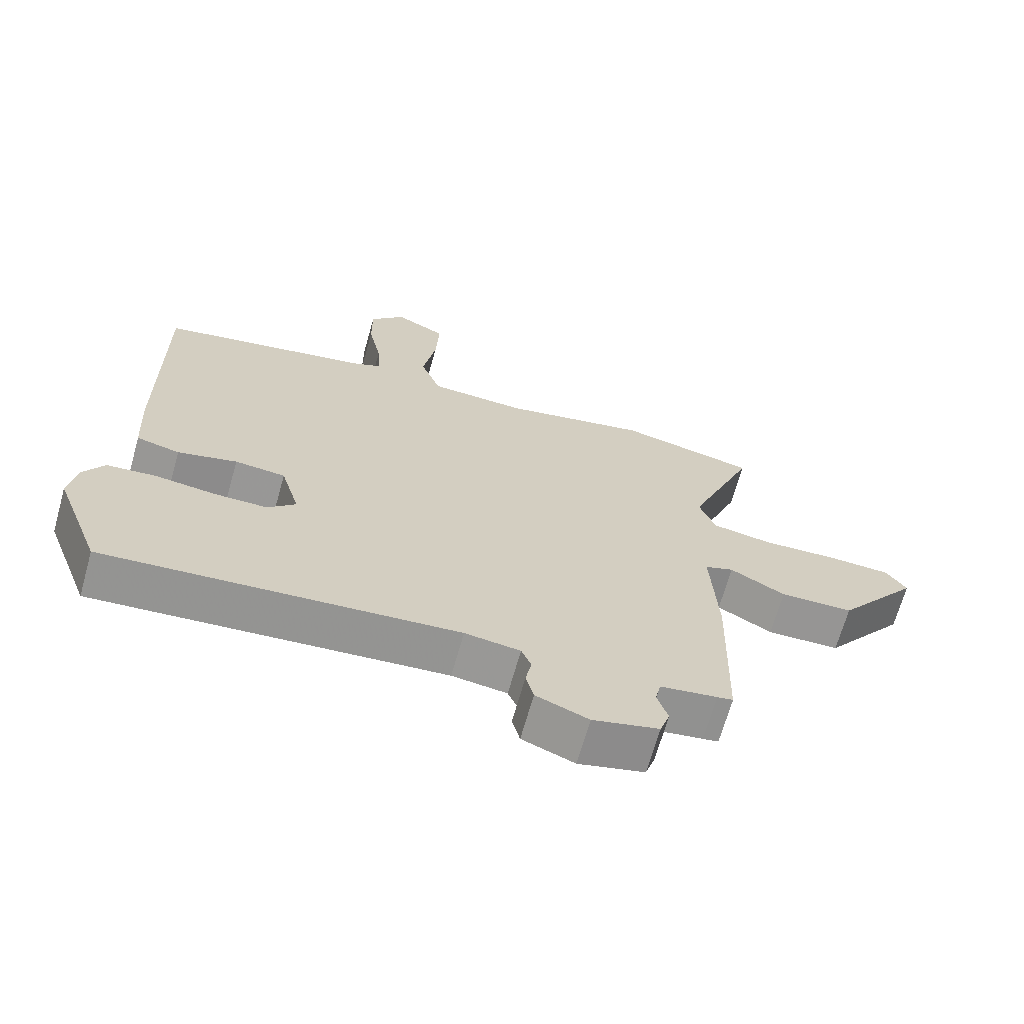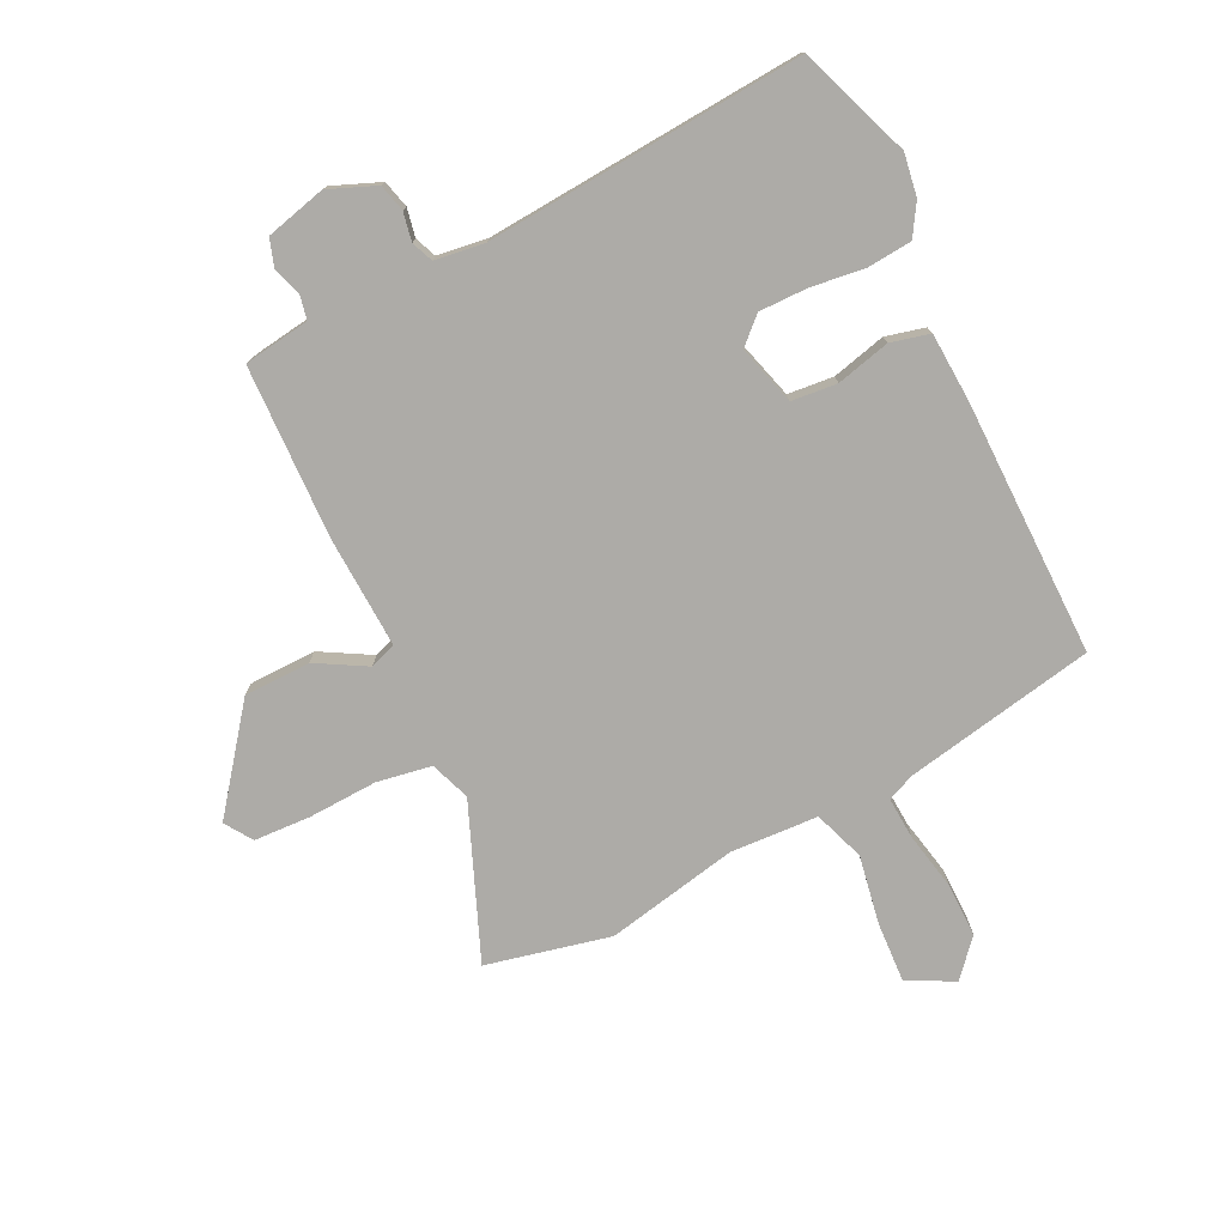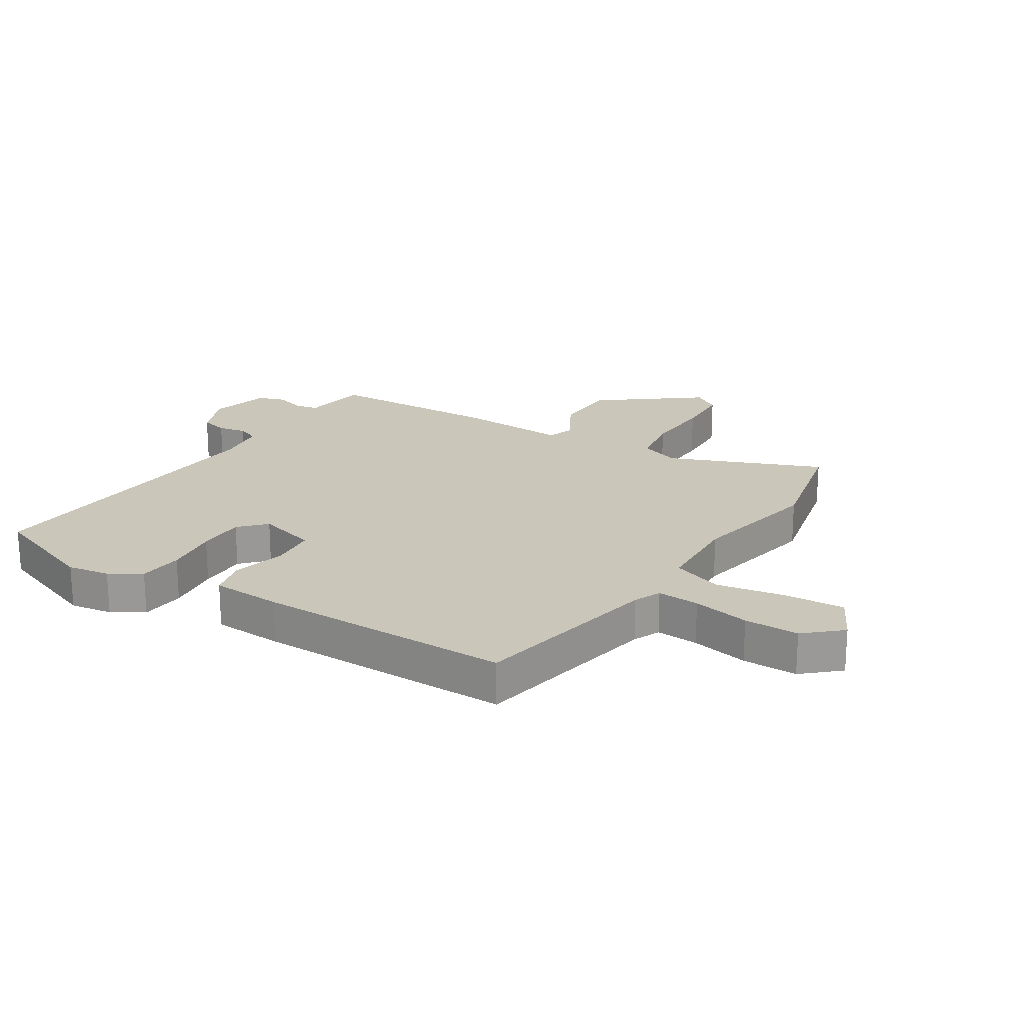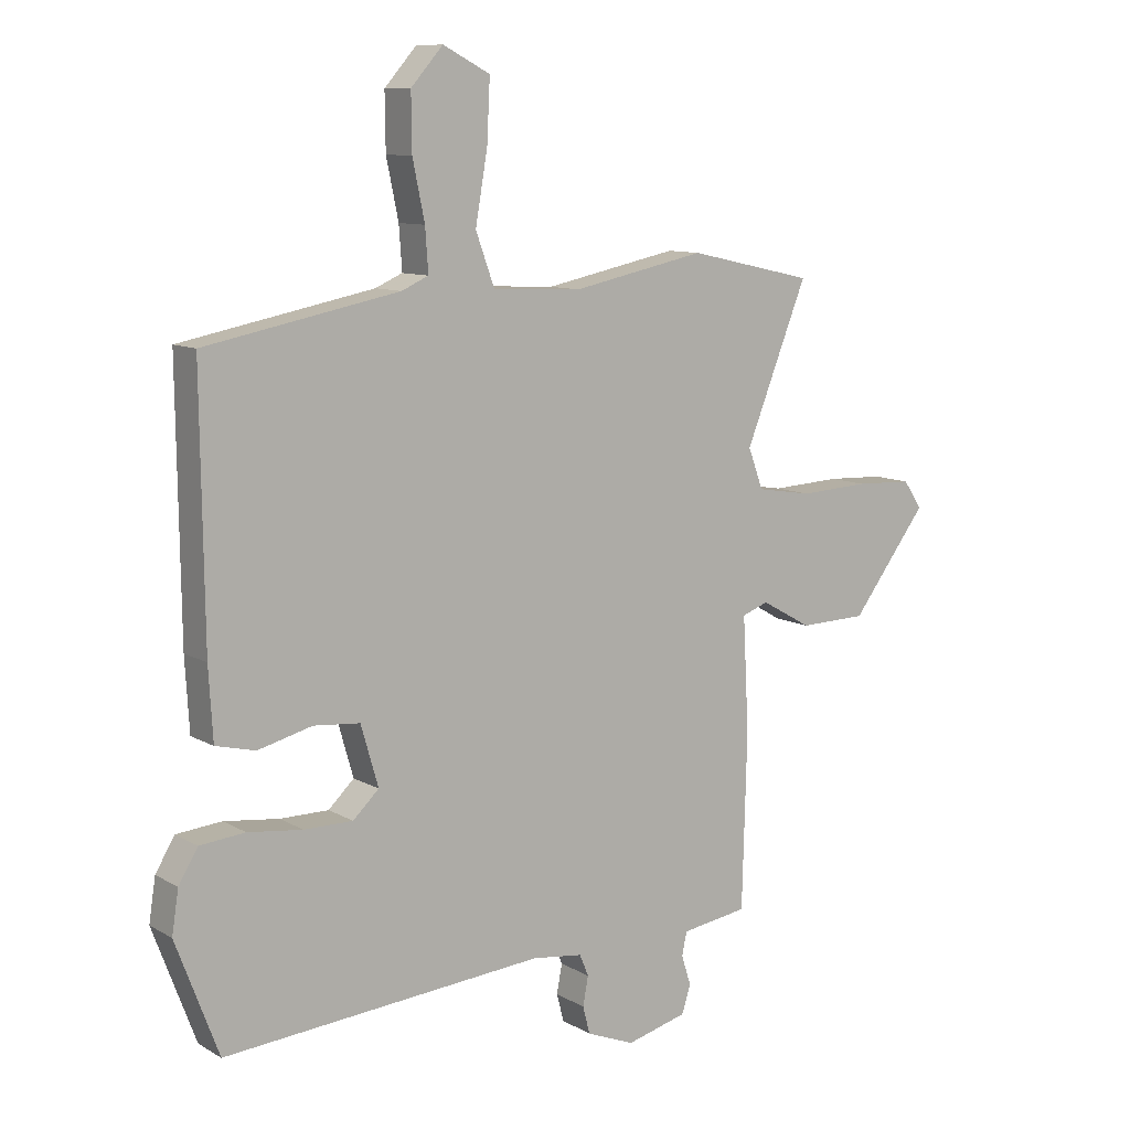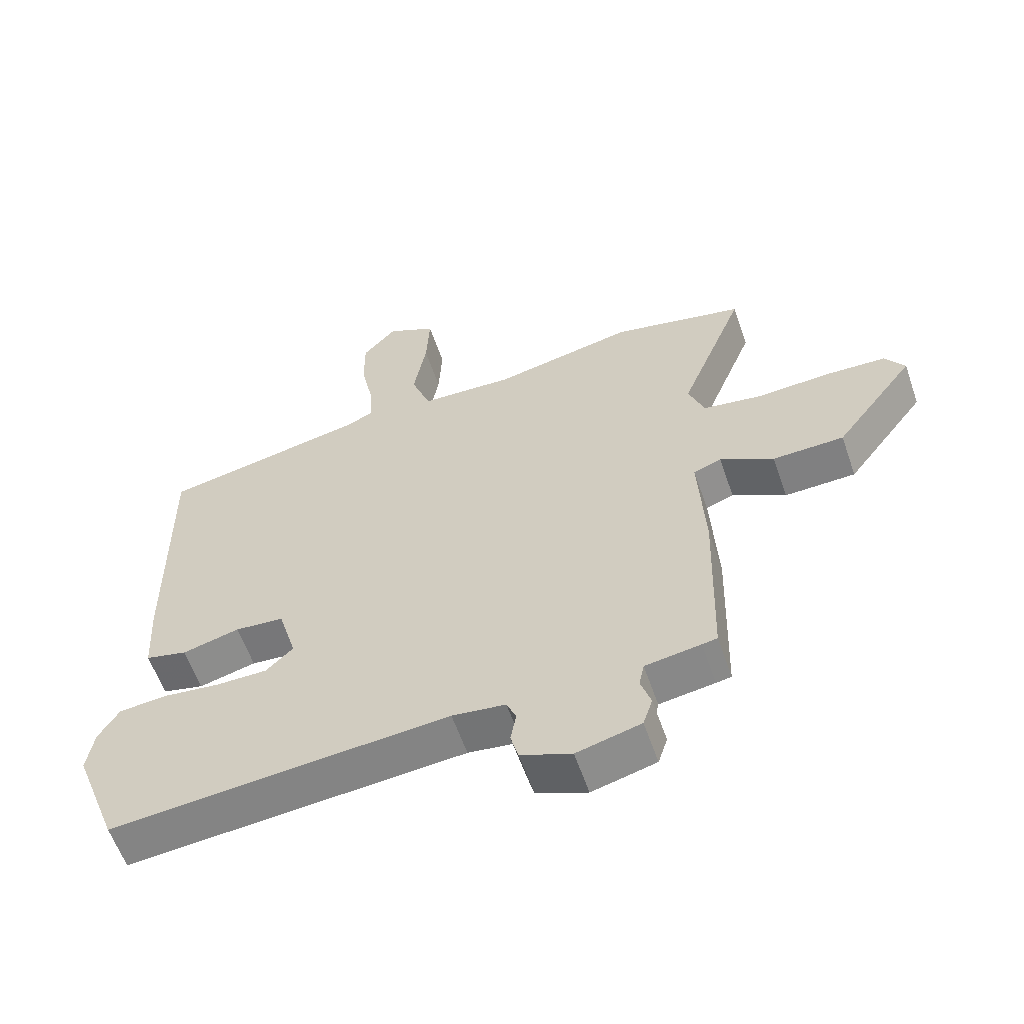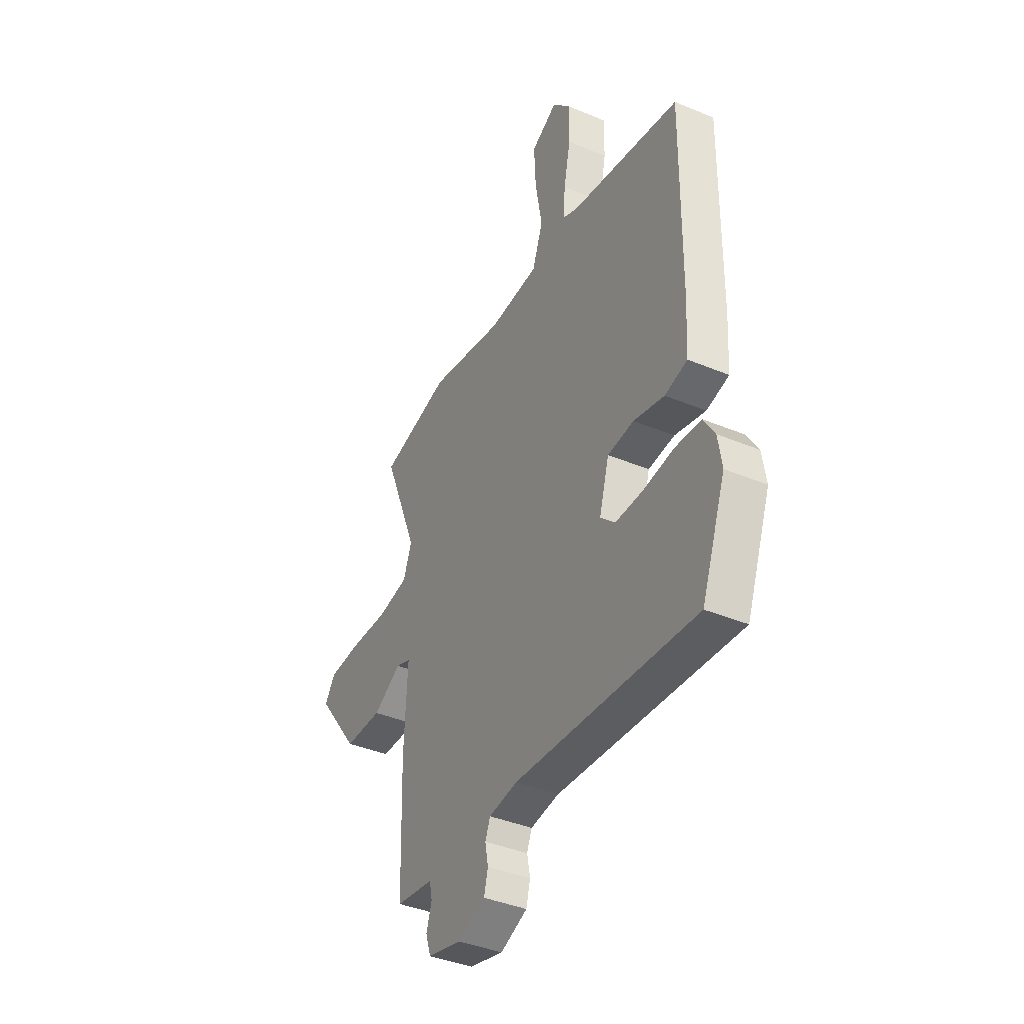
<metadata>
{"format":"obj","ext":"obj","renderer":"f3d","projection":"perspective","resolution":1024,"background":"white","views":[{"elev":-67.8,"azim":-15.7,"up":"+Z"},{"elev":-76.4,"azim":-154.2,"up":"+Y"},{"elev":21.2,"azim":-58.1,"up":"+Y"},{"elev":10.0,"azim":-35.2,"up":"+Z"},{"elev":-59.5,"azim":19.0,"up":"+Z"},{"elev":-39.8,"azim":-117.3,"up":"+Z"}]}
</metadata>
<code>
v -0.476 0.07 -0.563
v -0.547 0.07 -0.375
v -0.536 0.07 -0.304
v -0.504 0.07 -0.251
v -0.429 0.07 -0.244
v -0.338 0.07 -0.255
v -0.257 0.07 -0.255
v -0.214 0.07 -0.214
v -0.243 0.07 -0.114
v -0.32 0.07 -0.107
v -0.41 0.07 -0.13
v -0.476 0.07 -0.114
v -0.483 0.07 0.004
v -0.488 0.07 0.432
v -0.167 0.07 0.495
v -0.122 0.07 0.515
v -0.127 0.07 0.586
v -0.147 0.07 0.682
v -0.148 0.07 0.774
v -0.095 0.07 0.834
v -0.017 0.07 0.794
v -0.022 0.07 0.693
v -0.042 0.07 0.577
v -0.011 0.07 0.492
v 0.137 0.07 0.485
v 0.358 0.07 0.531
v 0.566 0.07 0.485
v 0.463 0.07 0.227
v 0.488 0.07 0.16
v 0.58 0.07 0.145
v 0.696 0.07 0.151
v 0.791 0.07 0.147
v 0.822 0.07 0.101
v 0.696 0.07 -0.065
v 0.584 0.07 -0.068
v 0.5 0.07 -0.021
v 0.456 0.07 -0.037
v 0.466 0.07 -0.226
v 0.458 0.07 -0.515
v 0.434 0.07 -0.519
v 0.347 0.07 -0.532
v 0.339 0.07 -0.571
v 0.355 0.07 -0.621
v 0.34 0.07 -0.667
v 0.239 0.07 -0.693
v 0.159 0.07 -0.661
v 0.147 0.07 -0.615
v 0.156 0.07 -0.567
v 0.141 0.07 -0.531
v 0.057 0.07 -0.52
v -0.476 0 -0.563
v -0.547 0 -0.375
v -0.536 0 -0.304
v -0.504 0 -0.251
v -0.429 0 -0.244
v -0.338 0 -0.255
v -0.257 0 -0.255
v -0.214 0 -0.214
v -0.243 0 -0.114
v -0.32 0 -0.107
v -0.41 0 -0.13
v -0.476 0 -0.114
v -0.483 0 0.004
v -0.488 0 0.432
v -0.167 0 0.495
v -0.122 0 0.515
v -0.127 0 0.586
v -0.147 0 0.682
v -0.148 0 0.774
v -0.095 0 0.834
v -0.017 0 0.794
v -0.022 0 0.693
v -0.042 0 0.577
v -0.011 0 0.492
v 0.137 0 0.485
v 0.358 0 0.531
v 0.566 0 0.485
v 0.463 0 0.227
v 0.488 0 0.16
v 0.58 0 0.145
v 0.696 0 0.151
v 0.791 0 0.147
v 0.822 0 0.101
v 0.696 0 -0.065
v 0.584 0 -0.068
v 0.5 0 -0.021
v 0.456 0 -0.037
v 0.466 0 -0.226
v 0.458 0 -0.515
v 0.434 0 -0.519
v 0.347 0 -0.532
v 0.339 0 -0.571
v 0.355 0 -0.621
v 0.34 0 -0.667
v 0.239 0 -0.693
v 0.159 0 -0.661
v 0.147 0 -0.615
v 0.156 0 -0.567
v 0.141 0 -0.531
v 0.057 0 -0.52
f 46 47 48
f 45 46 48
f 44 45 48
f 43 44 48
f 42 43 48
f 41 42 48 49
f 41 49 50
f 40 41 50
f 39 40 50
f 38 39 50
f 37 38 50
f 34 35 36
f 33 34 36
f 32 33 36
f 31 32 36
f 30 31 36
f 29 30 36 37
f 37 50 1
f 29 37 1
f 28 29 1
f 25 26 27 28
f 21 22 23
f 20 21 23
f 19 20 23
f 18 19 23
f 17 18 23
f 16 17 23 24
f 15 16 24
f 24 25 28
f 15 24 28
f 14 15 28
f 13 14 28
f 12 13 28
f 11 12 28
f 10 11 28
f 4 5 6
f 3 4 6
f 2 3 6
f 1 2 6
f 1 6 7
f 28 1 7 8
f 9 10 28
f 8 9 28
f 98 97 96
f 98 96 95
f 98 95 94
f 98 94 93
f 98 93 92
f 99 98 92 91
f 100 99 91
f 100 91 90
f 100 90 89
f 100 89 88
f 100 88 87
f 86 85 84
f 86 84 83
f 86 83 82
f 86 82 81
f 86 81 80
f 87 86 80 79
f 51 100 87
f 51 87 79
f 51 79 78
f 78 77 76 75
f 73 72 71
f 73 71 70
f 73 70 69
f 73 69 68
f 73 68 67
f 74 73 67 66
f 74 66 65
f 78 75 74
f 78 74 65
f 78 65 64
f 78 64 63
f 78 63 62
f 78 62 61
f 78 61 60
f 56 55 54
f 56 54 53
f 56 53 52
f 56 52 51
f 57 56 51
f 58 57 51 78
f 78 60 59
f 78 59 58
f 1 51 52 2
f 2 52 53 3
f 3 53 54 4
f 4 54 55 5
f 5 55 56 6
f 6 56 57 7
f 7 57 58 8
f 8 58 59 9
f 9 59 60 10
f 10 60 61 11
f 11 61 62 12
f 12 62 63 13
f 13 63 64 14
f 14 64 65 15
f 15 65 66 16
f 16 66 67 17
f 17 67 68 18
f 18 68 69 19
f 19 69 70 20
f 20 70 71 21
f 21 71 72 22
f 22 72 73 23
f 23 73 74 24
f 24 74 75 25
f 25 75 76 26
f 26 76 77 27
f 27 77 78 28
f 28 78 79 29
f 29 79 80 30
f 30 80 81 31
f 31 81 82 32
f 32 82 83 33
f 33 83 84 34
f 34 84 85 35
f 35 85 86 36
f 36 86 87 37
f 37 87 88 38
f 38 88 89 39
f 39 89 90 40
f 40 90 91 41
f 41 91 92 42
f 42 92 93 43
f 43 93 94 44
f 44 94 95 45
f 45 95 96 46
f 46 96 97 47
f 47 97 98 48
f 48 98 99 49
f 49 99 100 50
f 50 100 51 1

</code>
